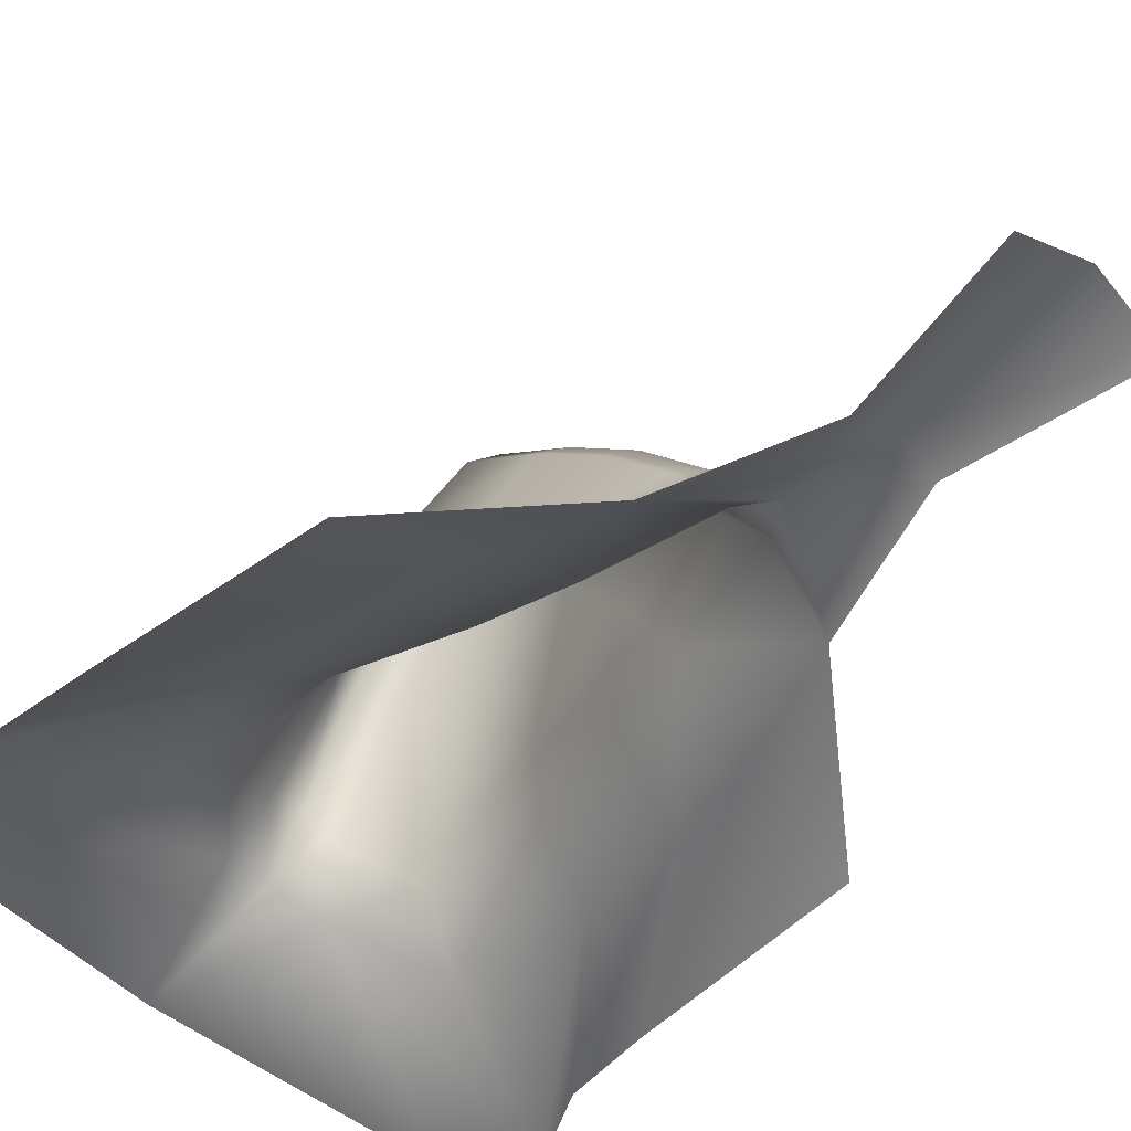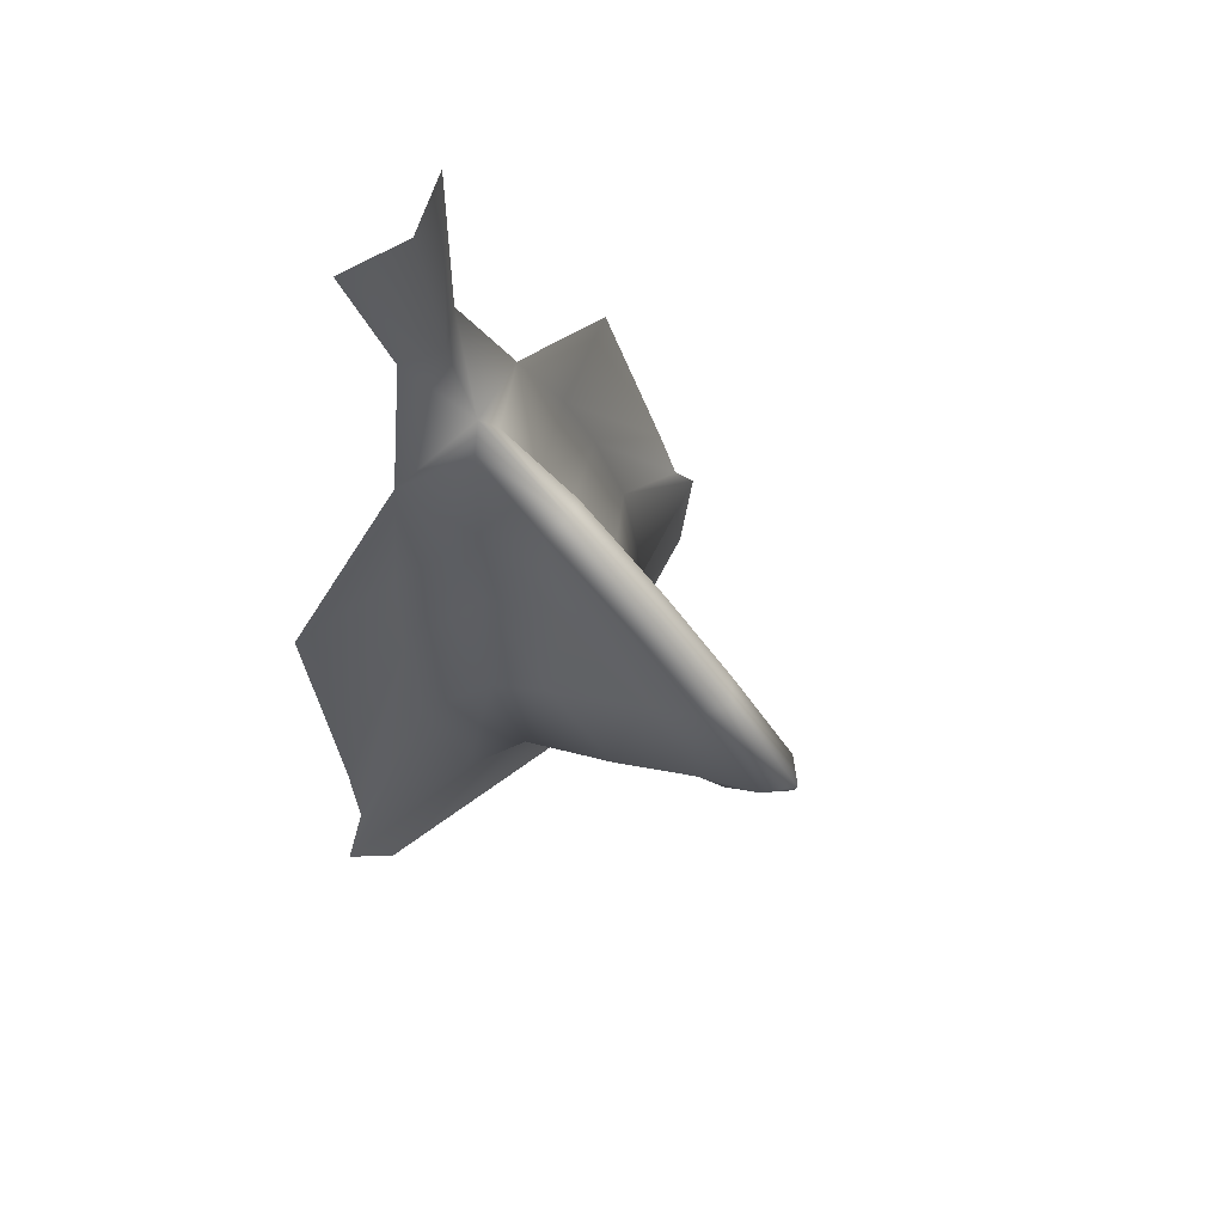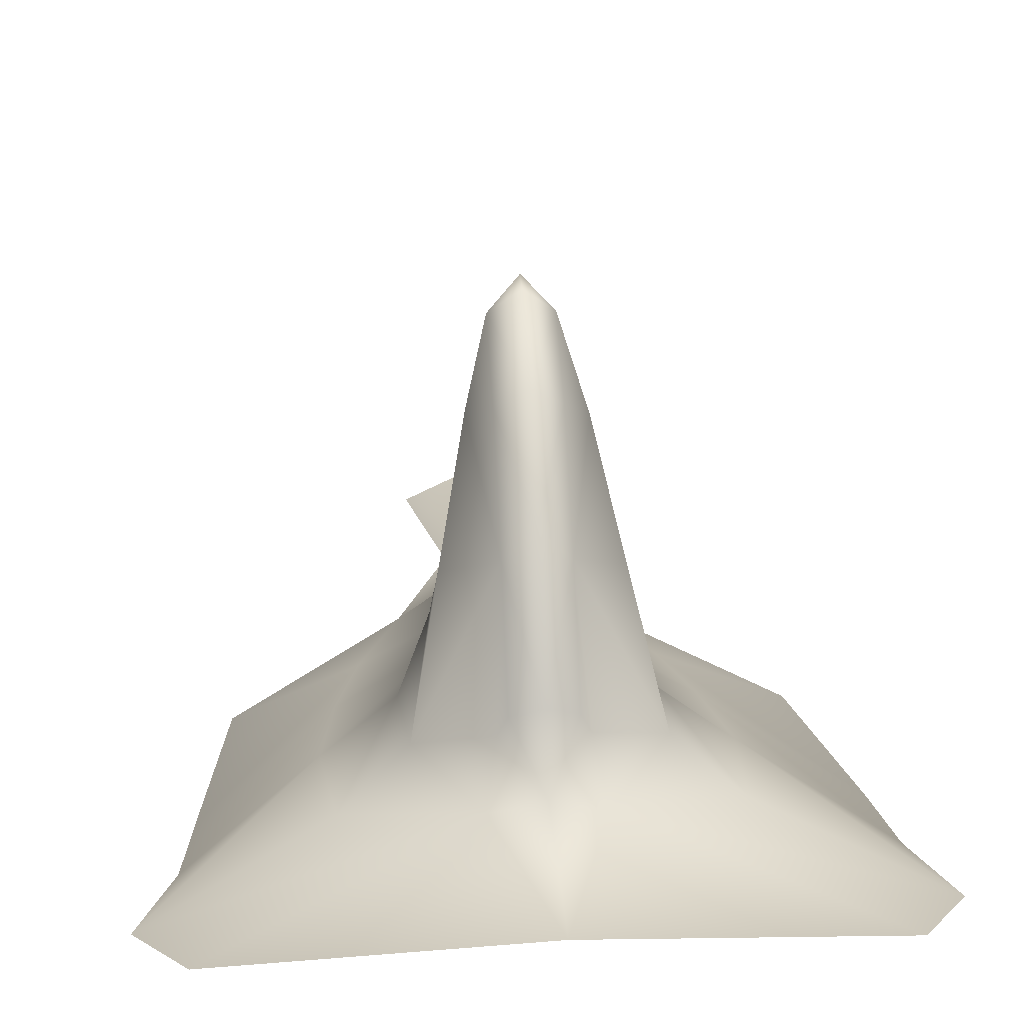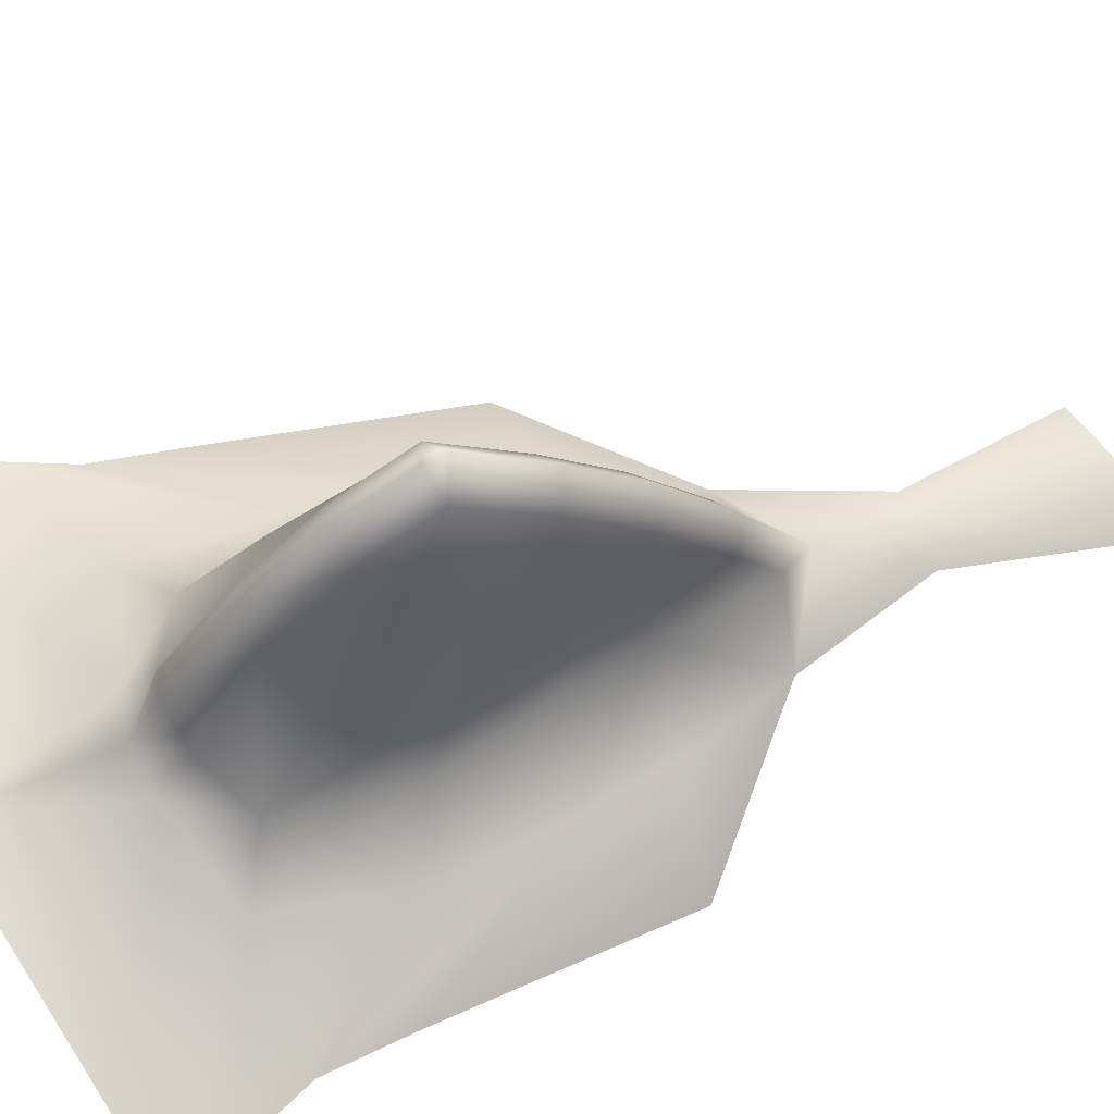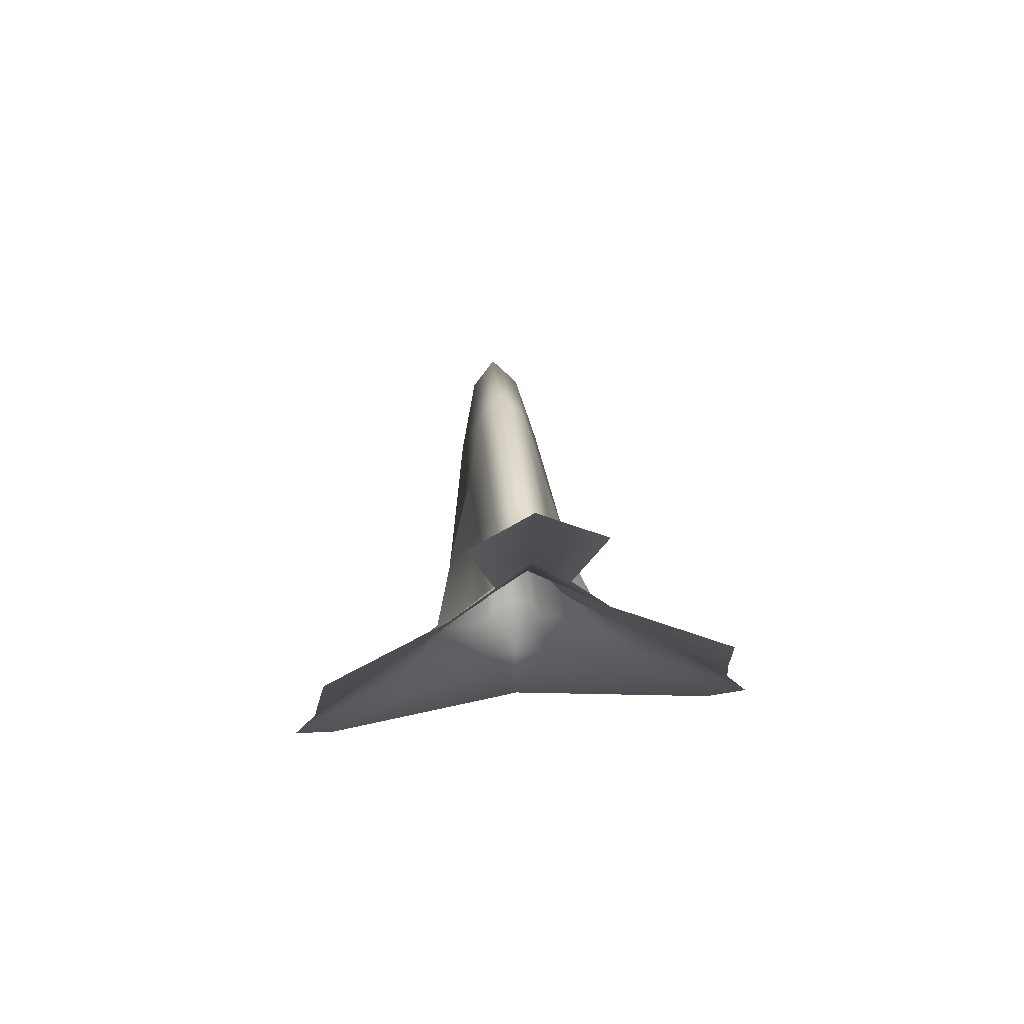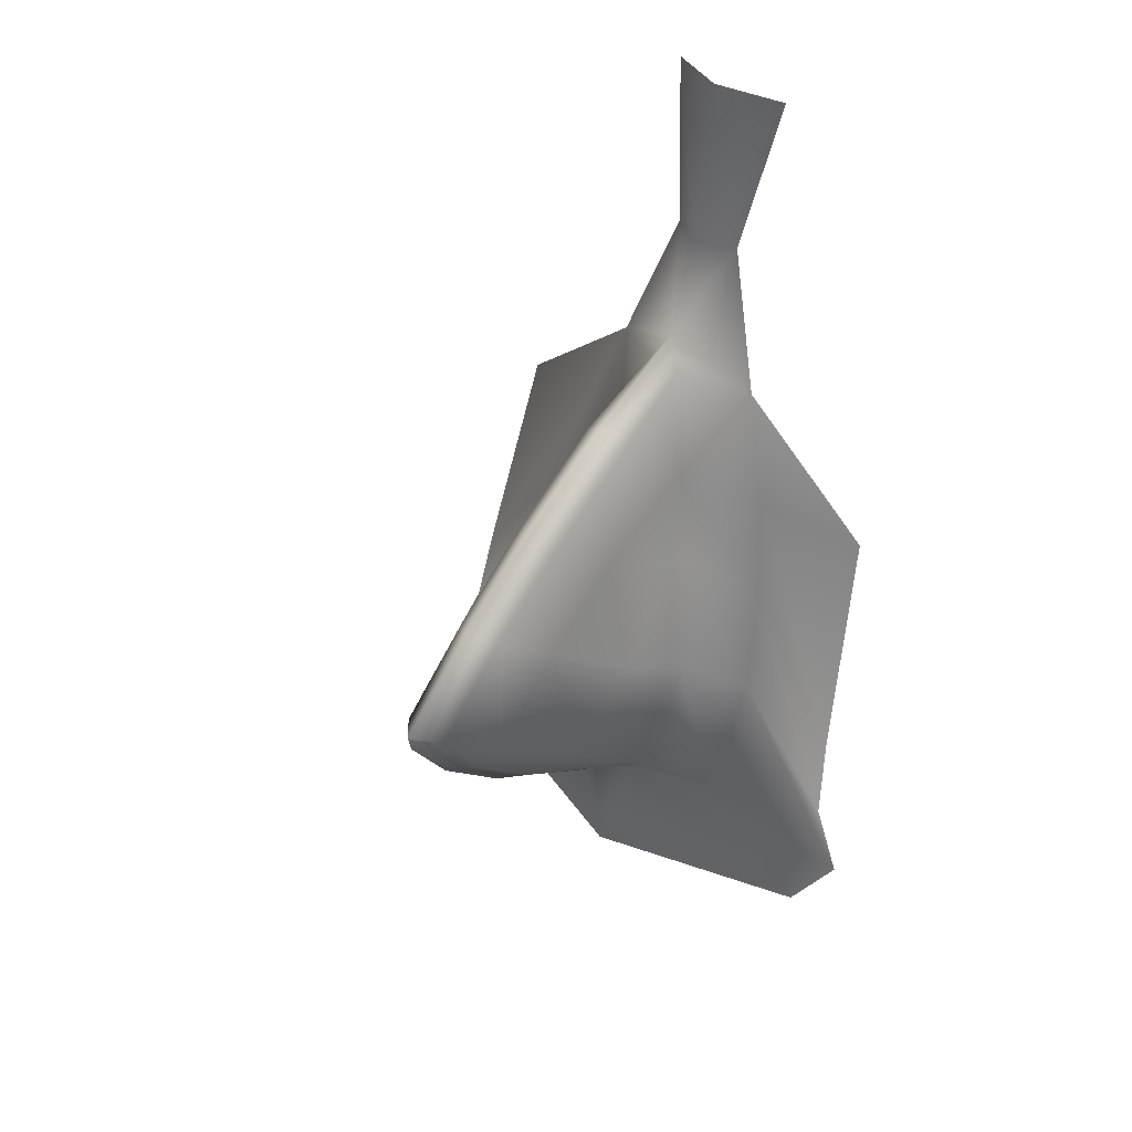
<metadata>
{"format":"obj","ext":"obj","renderer":"f3d","projection":"perspective","resolution":1024,"background":"white","views":[{"elev":-55.5,"azim":138.9,"up":"+Z"},{"elev":68.6,"azim":-49.8,"up":"+Y"},{"elev":28.2,"azim":-4.4,"up":"+Z"},{"elev":66.4,"azim":68.1,"up":"+Z"},{"elev":66.7,"azim":174.3,"up":"+Y"},{"elev":42.3,"azim":42.5,"up":"+Y"}]}
</metadata>
<code>
g sharp4_geo
v 0.004574 1.347 0.3133
v 0.004574 1.332 0.3279
v 0.008329 1.325 0.3167
v 0.007749 1.339 0.3023
v 0.007186 1.35 0.2857
v 0.004574 1.359 0.298
v 0.007317 1.359 0.2674
v 0.004574 1.372 0.2793
v 0.0175 1.323 0.2763
v 0.01663 1.301 0.2827
v 0.01112 1.344 0.2708
v 0.0122 1.313 0.3006
v 0.004574 1.32 0.3205
v 0.01368 1.328 0.2874
v 2.762e-31 1.375 0.2812
v 2.668e-31 1.362 0.3005
v 2.579e-31 1.349 0.317
v 2.49e-31 1.334 0.3326
v 2.469e-31 1.318 0.3236
v 0.006034 1.295 0.2868
v 0.00785 1.289 0.279
v 2.491e-31 1.294 0.2914
v 2.506e-31 1.288 0.2811
v 0.004573 1.295 0.2897
v 0.05234 1.283 0.2678
v 0.04677 1.296 0.2673
v 0.04502 1.311 0.2645
v 0.04076 1.354 0.2542
v 0.01526 1.377 0.2565
v 2.852e-31 1.386 0.2619
v 0.04482 1.271 0.271
v 2.433e-31 1.262 0.2794
v 0.003098 1.38 0.2636
v 2.47e-31 1.305 0.3102
v 0.004574 1.306 0.3056
v 2.482e-31 1.331 0.3319
v 0.006674 1.403 0.2523
v 2.92e-31 1.404 0.2565
v 0.01174 1.433 0.2478
v 3.021e-31 1.434 0.2528
v 0.02206 1.357 0.2606
v 0.02583 1.34 0.2643
v 0.02821 1.32 0.2692
v 0.02637 1.295 0.276
v -0.004574 1.347 0.3133
v -0.004574 1.332 0.3279
v -0.007809 1.327 0.3167
v -0.007749 1.339 0.3029
v -0.007186 1.35 0.2857
v -0.004574 1.359 0.298
v -0.007317 1.359 0.2674
v -0.004574 1.372 0.2793
v -0.0175 1.323 0.2763
v -0.01663 1.301 0.2827
v -0.01112 1.344 0.2708
v -0.0122 1.313 0.3006
v -0.004574 1.32 0.3205
v -0.01271 1.328 0.2863
v -0.006034 1.295 0.2868
v -0.00785 1.289 0.279
v -0.004573 1.295 0.2897
v -0.05234 1.283 0.2678
v -0.04677 1.296 0.2673
v -0.04502 1.311 0.2645
v -0.04076 1.354 0.2542
v -0.01526 1.377 0.2565
v -0.04482 1.271 0.271
v -0.003098 1.38 0.2636
v -0.004574 1.306 0.3056
v -0.006674 1.403 0.2523
v -0.01174 1.433 0.2478
v -0.02206 1.357 0.2606
v -0.02583 1.34 0.2643
v -0.02821 1.32 0.2692
v -0.02637 1.295 0.276
v 0.004574 1.359 0.298
v 0.004574 1.347 0.3133
v 0.004574 1.332 0.3279
v 0.004574 1.32 0.3205
v 0.004574 1.306 0.3056
v 0.004574 1.372 0.2793
v 0.004573 1.295 0.2897
v 0.006034 1.295 0.2868
v 0.004573 1.295 0.2897
v 2.506e-31 1.288 0.2811
v 0.003098 1.38 0.2636
v 2.852e-31 1.386 0.2619
v 0.003098 1.38 0.2636
v 0.007317 1.359 0.2674
v 0.01112 1.344 0.2708
v 0.0175 1.323 0.2763
v 0.01663 1.301 0.2827
v -0.004574 1.359 0.298
v -0.004574 1.347 0.3133
v -0.004574 1.332 0.3279
v -0.004574 1.32 0.3205
v -0.004574 1.306 0.3056
v -0.004574 1.372 0.2793
v -0.004573 1.295 0.2897
v -0.006034 1.295 0.2868
v -0.004573 1.295 0.2897
v -0.003098 1.38 0.2636
v -0.003098 1.38 0.2636
v -0.007317 1.359 0.2674
v -0.01112 1.344 0.2708
v -0.0175 1.323 0.2763
v -0.01663 1.301 0.2827
g sharp4_geo_0
f 89 42 41
f 29 89 41
f 33 89 29
f 30 33 29
f 5 6 1
f 4 5 1
f 14 5 4
f 12 14 4
f 10 14 12
f 35 10 12
f 20 10 35
f 82 20 35
f 90 42 89
f 43 42 90
f 91 43 90
f 44 43 91
f 92 44 91
f 21 44 92
f 83 21 92
f 23 21 83
f 84 23 83
f 14 10 9
f 11 14 9
f 5 14 11
f 7 5 11
f 81 5 7
f 88 81 7
f 104 72 73
f 66 72 104
f 68 66 104
f 30 66 68
f 49 45 50
f 48 45 49
f 58 48 49
f 56 48 58
f 54 56 58
f 69 56 54
f 59 69 54
f 99 69 59
f 100 23 101
f 60 23 100
f 107 60 100
f 75 60 107
f 106 75 107
f 74 75 106
f 105 74 106
f 73 74 105
f 104 73 105
f 58 53 54
f 55 53 58
f 49 55 58
f 51 55 49
f 98 51 49
f 103 51 98
f 3 2 13
f 1 2 3
f 4 1 3
f 3 12 4
f 35 12 3
f 13 35 3
f 15 86 87
f 8 86 15
f 16 8 15
f 76 8 16
f 17 76 16
f 77 76 17
f 78 77 17
f 22 85 24
f 80 22 24
f 34 22 80
f 79 34 80
f 19 34 79
f 78 19 79
f 36 19 78
f 18 36 78
f 95 36 18
f 17 95 18
f 94 95 17
f 93 94 17
f 5 81 6
f 47 46 45
f 57 46 47
f 69 57 47
f 16 93 17
f 52 93 16
f 15 52 16
f 102 52 15
f 87 102 15
f 22 61 85
f 97 61 22
f 34 97 22
f 96 97 34
f 19 96 34
f 95 96 19
f 36 95 19
f 50 98 49
f 78 17 18
f 47 56 69
f 48 56 47
f 45 48 47
g sharp4_geo_1
f 25 44 21
f 43 44 25
f 26 43 25
f 42 43 26
f 27 42 26
f 41 42 27
f 28 41 27
f 29 41 28
f 38 71 70
f 30 38 70
f 37 38 30
f 29 37 30
f 62 60 75
f 74 62 75
f 63 62 74
f 73 63 74
f 64 63 73
f 72 64 73
f 65 64 72
f 66 65 72
f 66 30 70
f 32 23 60
f 21 23 32
f 31 21 32
f 25 21 31
f 38 40 71
f 39 40 38
f 37 39 38
f 60 67 32
f 62 67 60

</code>
